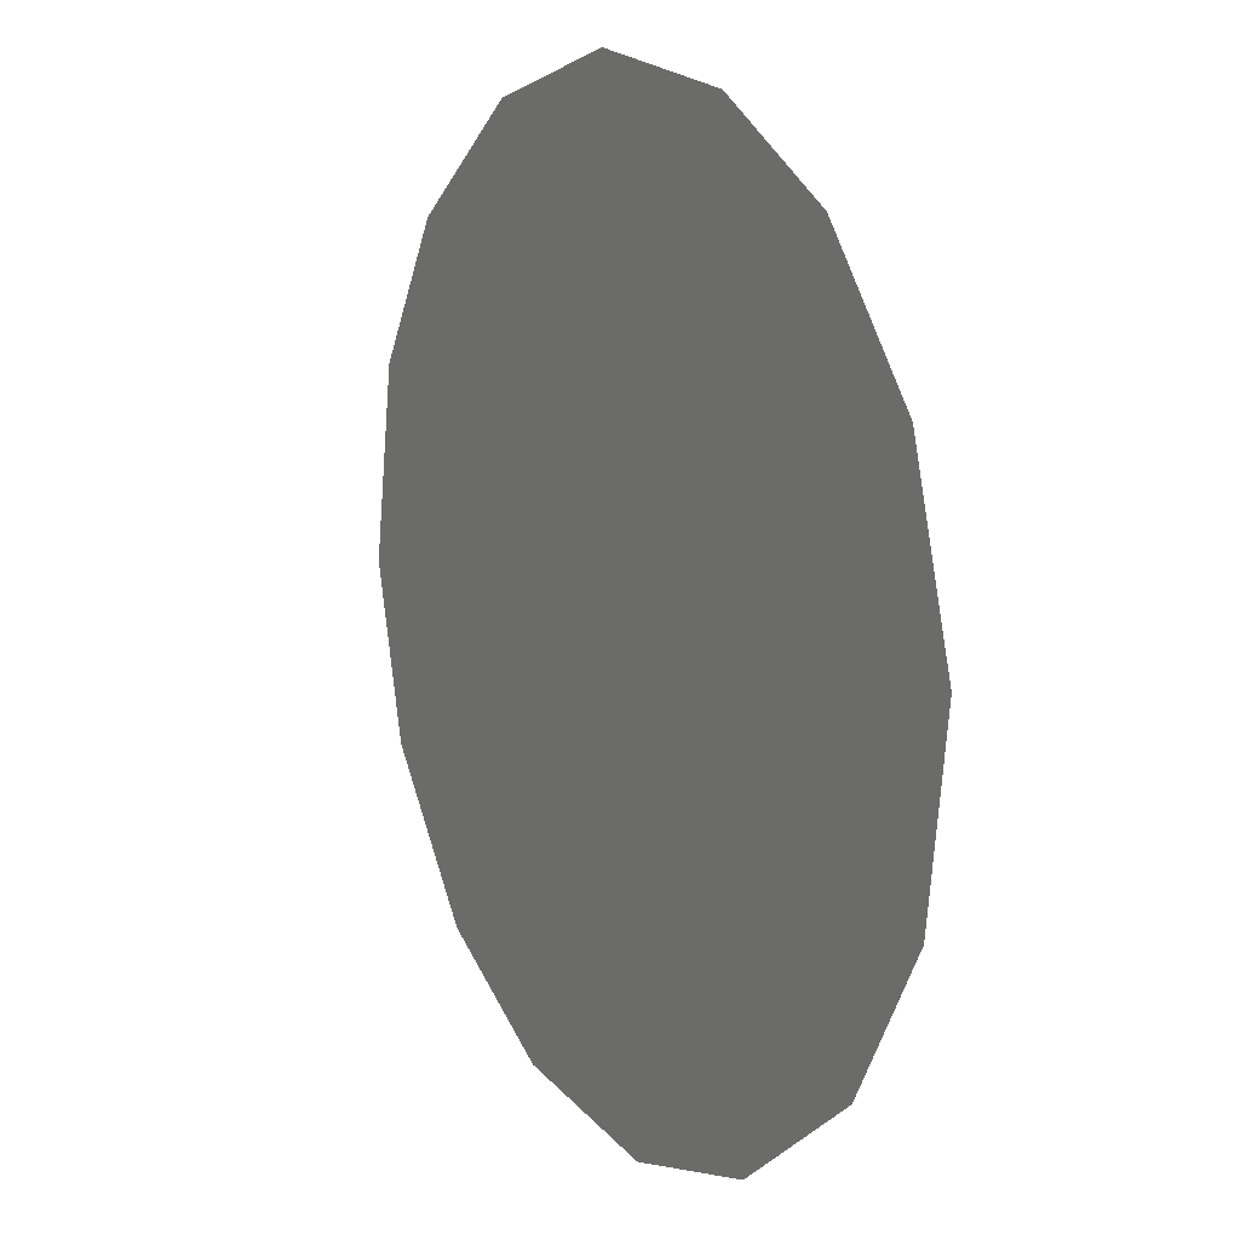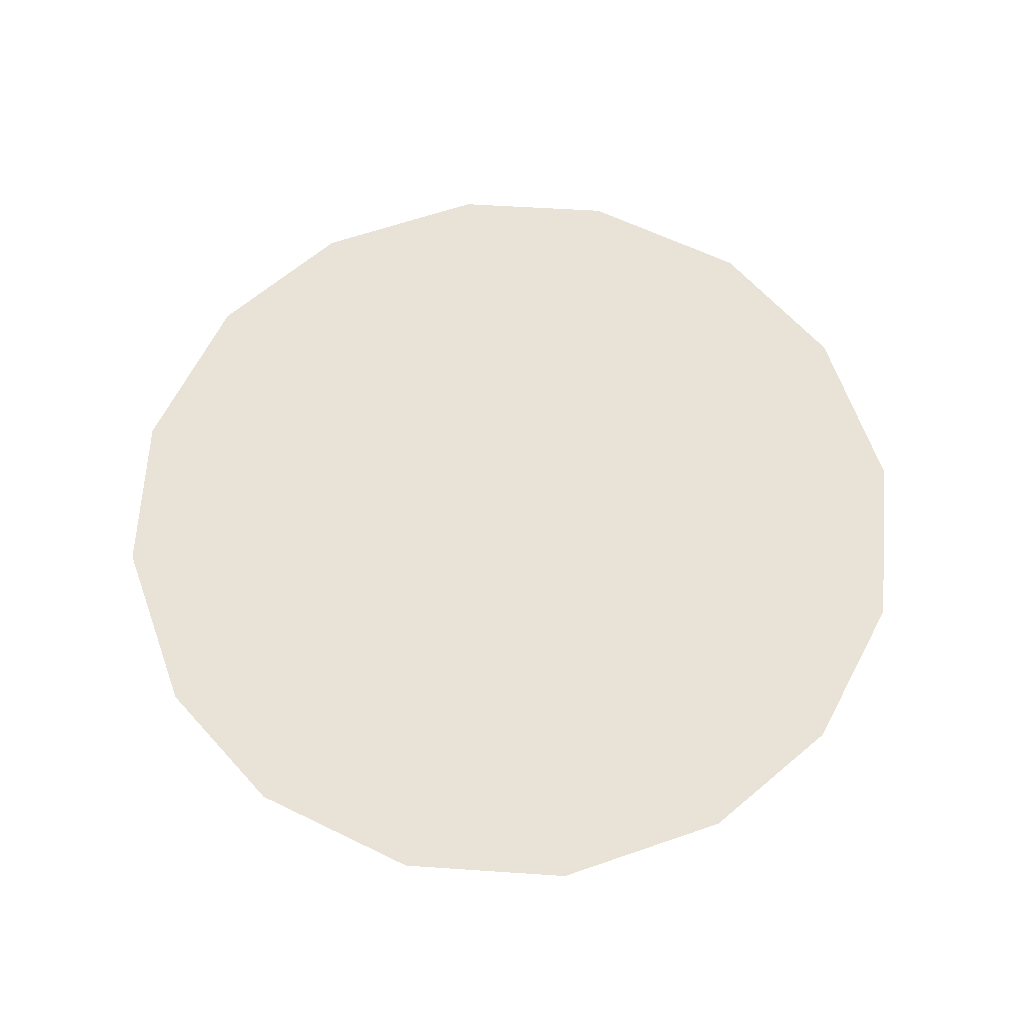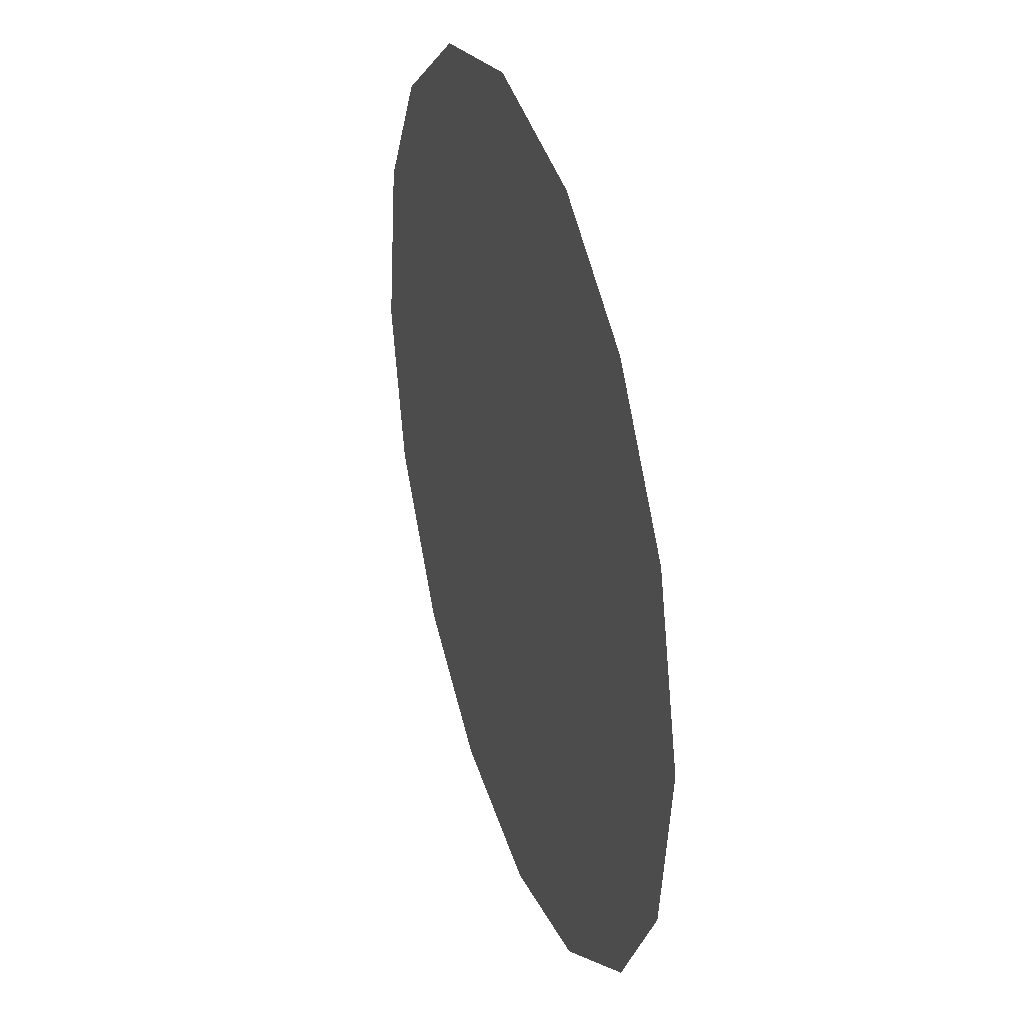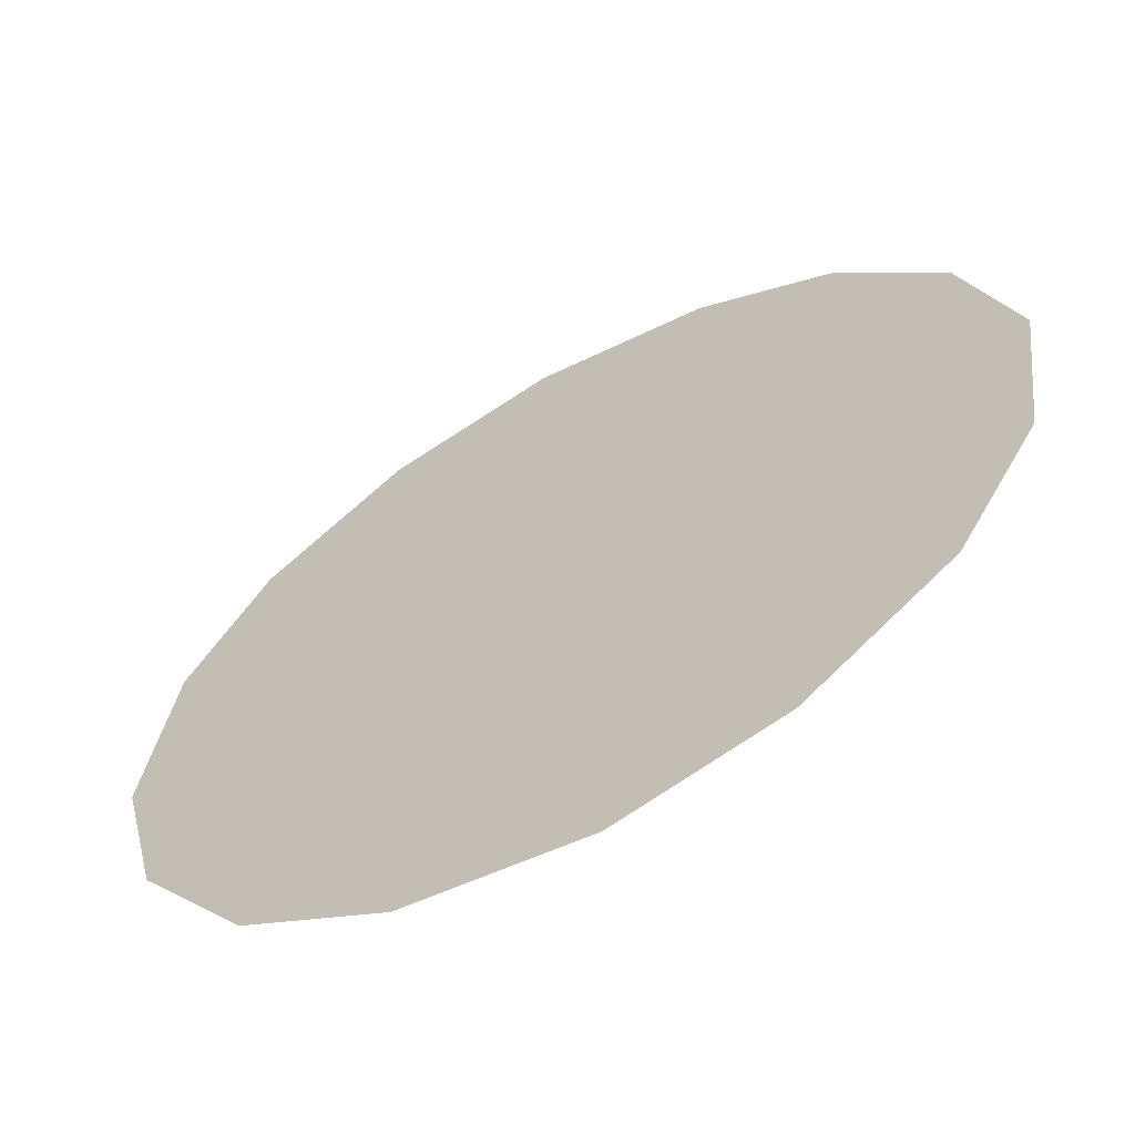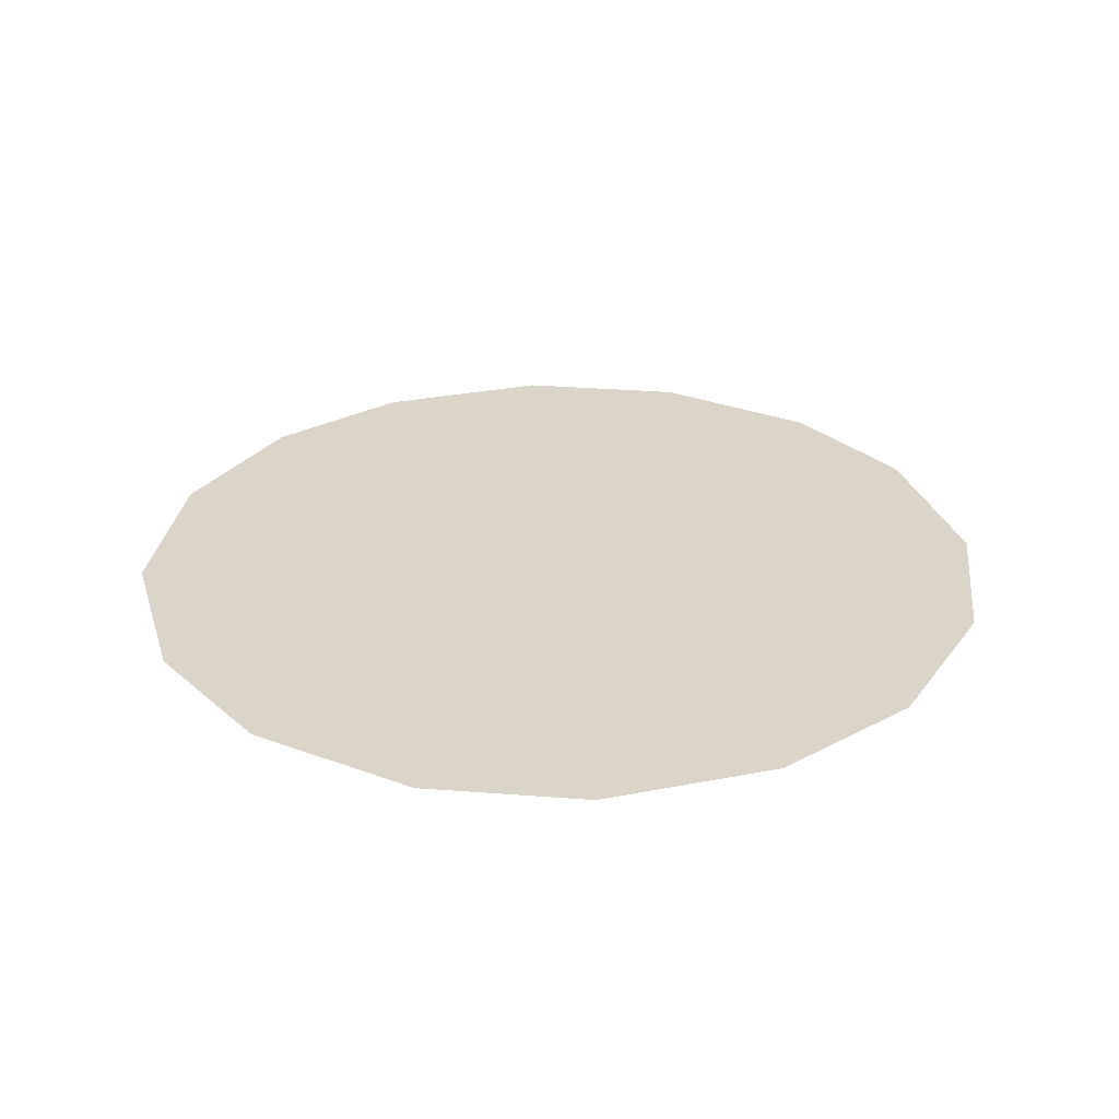
<metadata>
{"format":"obj","ext":"obj","renderer":"f3d","projection":"perspective","resolution":1024,"background":"white","views":[{"elev":11.9,"azim":-119.8,"up":"+Y"},{"elev":62.5,"azim":169.1,"up":"+Z"},{"elev":34.7,"azim":-107.4,"up":"+Y"},{"elev":-62.9,"azim":-150.8,"up":"+Y"},{"elev":29.3,"azim":-7.9,"up":"+Z"}]}
</metadata>
<code>
v -0.1489 0.1688 0.01
v -0.1478 0.1727 0.01
v -0.1454 0.1757 0.01
v -0.1423 0.1775 0.01
v -0.1383 0.1781 0.01
v -0.1346 0.1771 0.01
v -0.1314 0.1747 0.01
v -0.1296 0.1716 0.01
v -0.1289 0.1675 0.01
v -0.1299 0.1638 0.01
v -0.1323 0.1606 0.01
v -0.1355 0.1587 0.01
v -0.1396 0.1581 0.01
v -0.1432 0.159 0.01
v -0.1464 0.1615 0.01
v -0.1483 0.1647 0.01
v -0.1407 0.1711 0.01
v -0.1424 0.1741 0.01
v -0.1351 0.1704 0.01
v -0.1444 0.1709 0.01
v -0.1386 0.1743 0.01
v -0.1325 0.1719 0.01
v -0.1353 0.1737 0.01
v -0.1322 0.1685 0.01
v -0.1369 0.1646 0.01
v -0.1351 0.1672 0.01
v -0.1381 0.1689 0.01
v -0.1334 0.1642 0.01
v -0.1376 0.1716 0.01
v -0.1423 0.1666 0.01
v -0.1314 0.166 0.01
v -0.1354 0.1618 0.01
v -0.1391 0.1617 0.01
v -0.1399 0.1647 0.01
v -0.1432 0.1631 0.01
v -0.1453 0.1654 0.01
v -0.1425 0.1692 0.01
v -0.1451 0.1682 0.01
v -0.1416 0.1611 0.01
f 34 35 39
f 19 26 24
f 13 12 33
f 7 23 22
f 6 21 23
f 27 30 34
f 18 20 17
f 35 36 15
f 20 3 2
f 18 3 20
f 18 4 3
f 31 28 10
f 32 11 28
f 9 24 31
f 26 28 31
f 23 7 6
f 9 8 24
f 29 17 27
f 19 22 23
f 22 8 7
f 27 17 37
f 4 18 21
f 2 1 20
f 21 6 5
f 5 4 21
f 22 24 8
f 1 16 36
f 29 23 21
f 22 19 24
f 18 17 21
f 26 19 27
f 32 33 12
f 19 29 27
f 26 25 28
f 37 17 20
f 25 26 27
f 32 28 25
f 11 10 28
f 23 29 19
f 17 29 21
f 36 30 38
f 39 35 14
f 9 31 10
f 26 31 24
f 32 25 33
f 11 32 12
f 34 33 25
f 13 33 39
f 27 34 25
f 34 30 35
f 36 35 30
f 14 35 15
f 37 38 30
f 15 36 16
f 37 20 38
f 27 37 30
f 20 1 38
f 1 36 38
f 13 39 14
f 34 39 33

</code>
